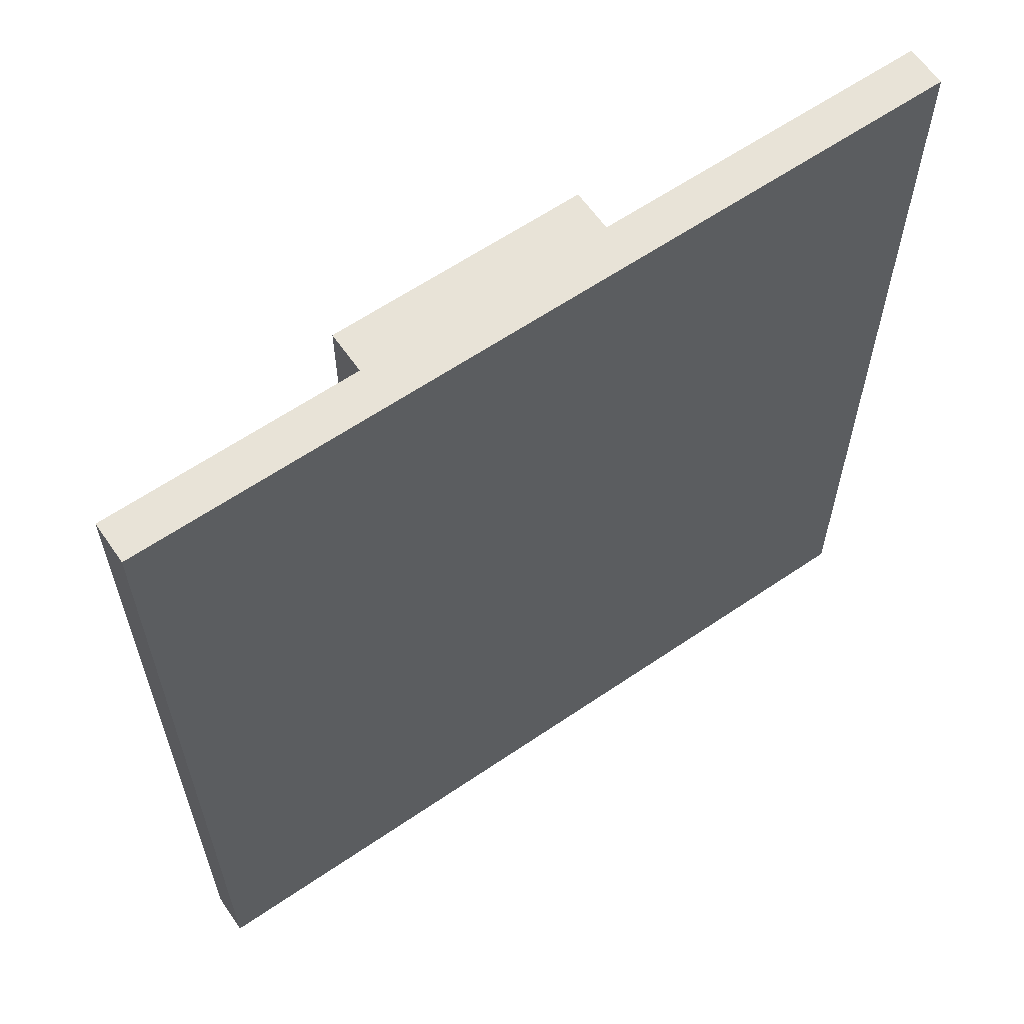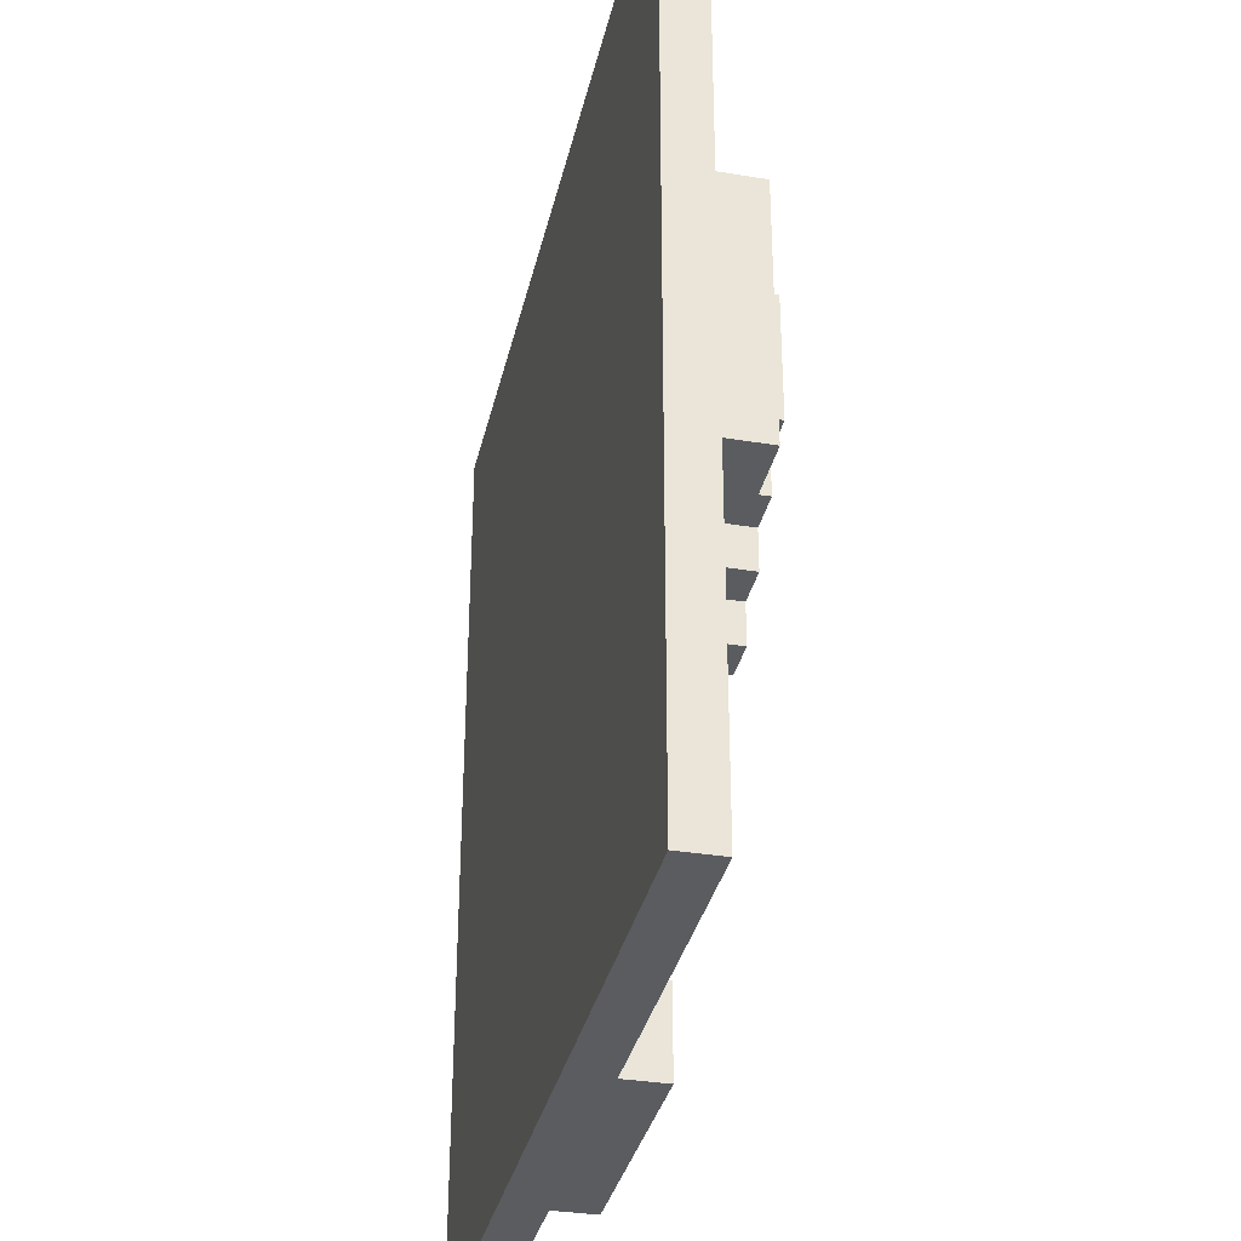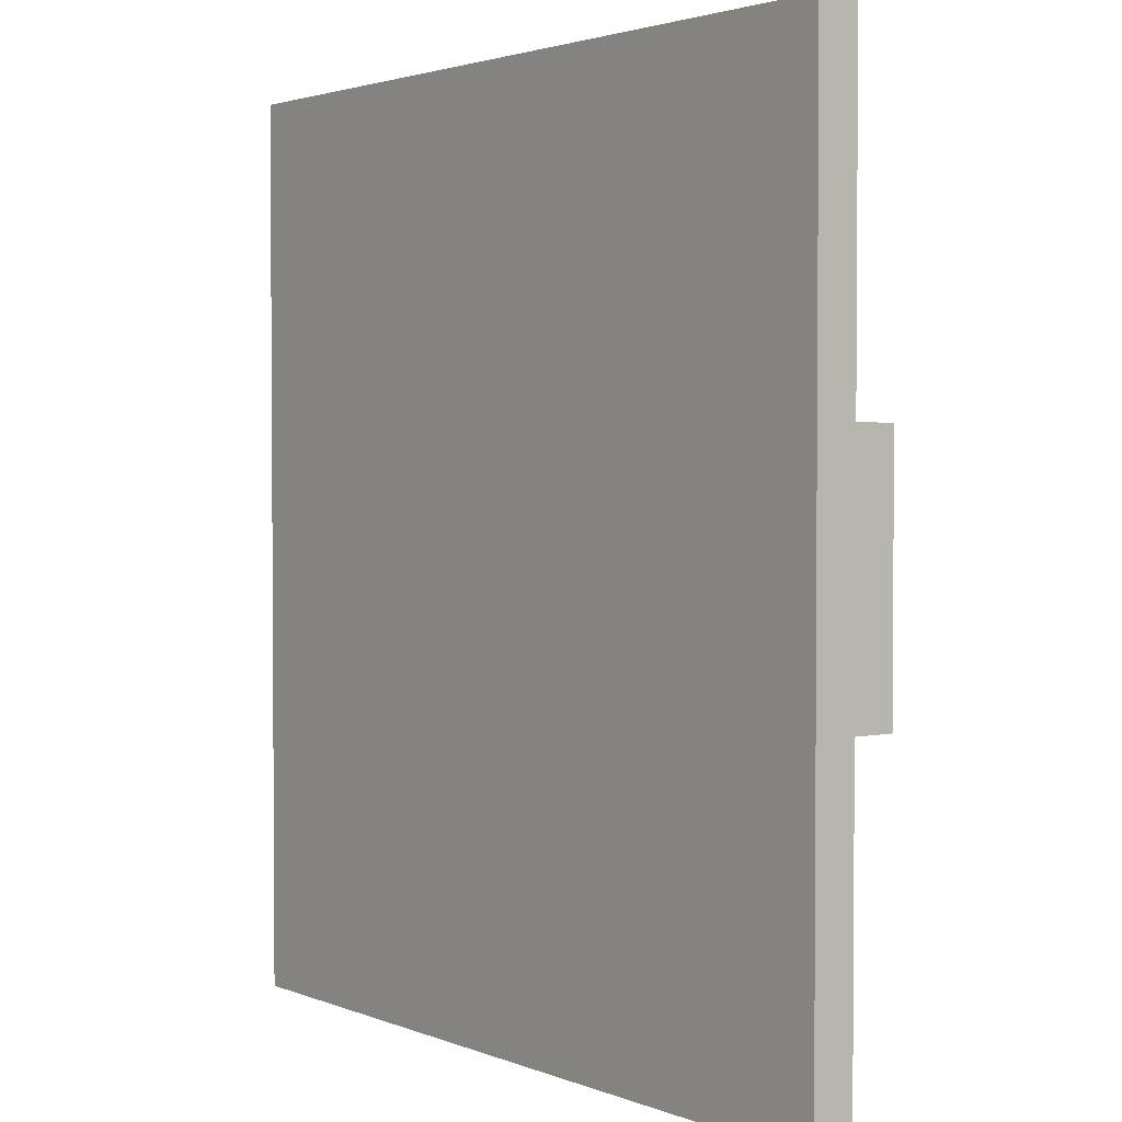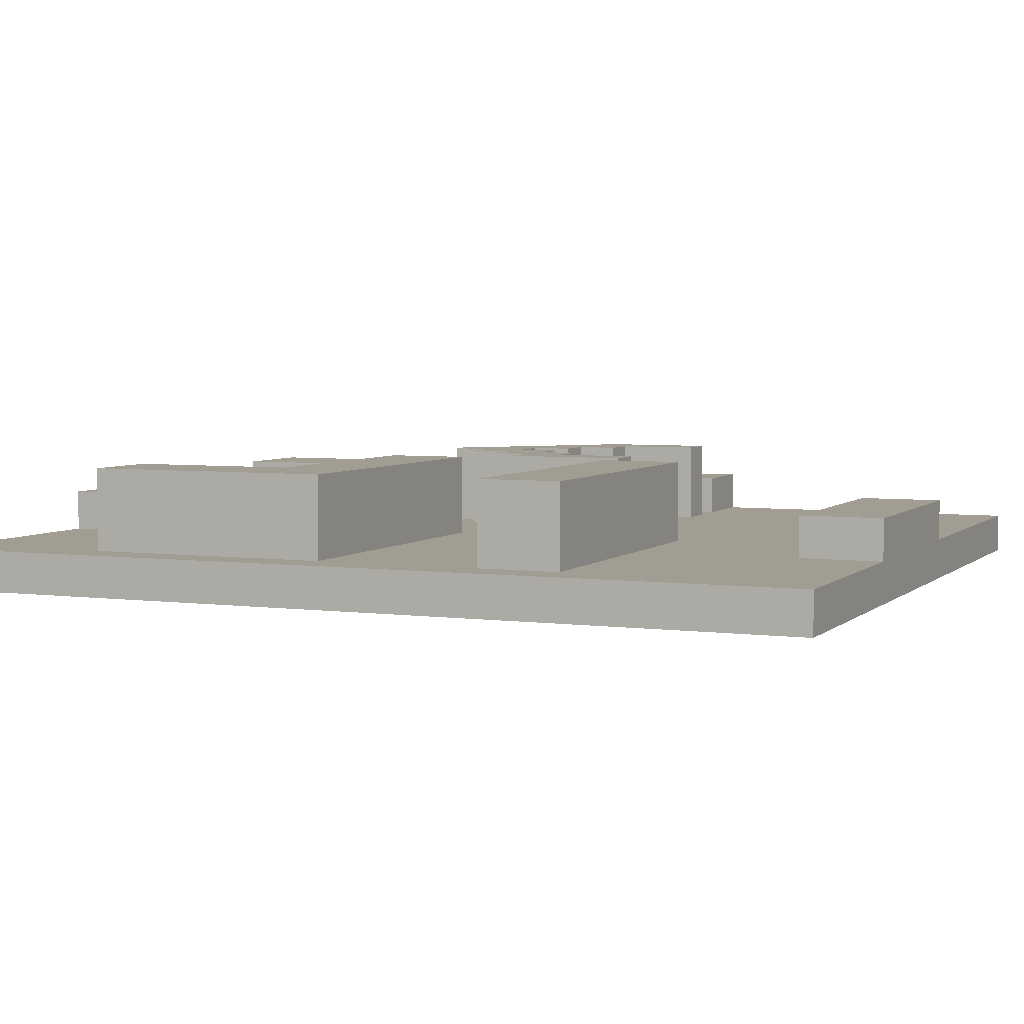
<metadata>
{"format":"obj","ext":"obj","renderer":"f3d","projection":"perspective","resolution":1024,"background":"white","views":[{"elev":62.0,"azim":-34.7,"up":"+Z"},{"elev":-34.1,"azim":77.4,"up":"+Z"},{"elev":2.5,"azim":53.1,"up":"+Z"},{"elev":4.6,"azim":-66.8,"up":"+Y"}]}
</metadata>
<code>
o
v 1.4 2 -1
v 1.4 2 -3.2
v 1.4 2.1 -1
v 1.4 2.1 -3.2
v 1.5 2.1 -1.6
v 1.5 2.1 -1.8
v 1.5 2.1 -2.2
v 1.5 2.1 -2.8
v 1.5 2.2 -1.6
v 1.5 2.2 -1.8
v 1.5 2.2 -2.2
v 1.5 2.2 -2.8
v 1.5 2.3 -1.6
v 1.5 2.3 -1.8
v 1.5 2.3 -2.2
v 1.5 2.3 -2.8
v 1.9 2.1 -2.4
v 1.9 2.1 -2.6
v 1.9 2.2 -2.4
v 1.9 2.2 -2.6
v 1.9 2.3 -2.4
v 1.9 2.3 -2.6
v 2 2.1 -1
v 2 2.1 -1.2
v 2 2.1 -3
v 2 2.1 -3.2
v 2 2.2 -1
v 2 2.2 -1.2
v 2 2.2 -3
v 2 2.2 -3.2
v 2.4 2.1 -1.8
v 2.4 2.1 -2.1
v 2.4 2.2 -1.8
v 2.4 2.2 -2.1
v 2.4 2.3 -1.8
v 2.4 2.3 -2.1
v 2.5 2.1 -2.1
v 2.5 2.1 -2.2
v 2.5 2.2 -2.1
v 2.5 2.2 -2.2
v 2.5 2.3 -2.1
v 2.5 2.3 -2.2
v 2.6 2.1 -2.2
v 2.6 2.1 -2.3
v 2.6 2.2 -2.2
v 2.6 2.2 -2.3
v 2.6 2.3 -2.2
v 2.6 2.3 -2.3
v 2.7 2.1 -2.3
v 2.7 2.1 -2.4
v 2.7 2.2 -2.3
v 2.7 2.2 -2.4
v 2.7 2.3 -2.3
v 2.7 2.3 -2.4
v 2.8 2.1 -2.1
v 2.8 2.1 -2.2
v 2.8 2.2 -2.1
v 2.8 2.2 -2.2
v 2.8 2.3 -2.1
v 2.8 2.3 -2.2
v 2.9 2.1 -2
v 2.9 2.1 -2.1
v 2.9 2.2 -2
v 2.9 2.2 -2.1
v 2.9 2.3 -2
v 2.9 2.3 -2.1
v 3 2.1 -1.8
v 3 2.1 -2
v 3 2.2 -1.8
v 3 2.2 -2
v 3 2.3 -1.8
v 3 2.3 -2
v 3.2 2.1 -1.8
v 3.2 2.1 -2.4
v 3.2 2.2 -1.8
v 3.2 2.2 -2.4
v 1.7 2.1 -2.4
v 1.7 2.1 -2.8
v 1.7 2.2 -2.4
v 1.7 2.2 -2.8
v 1.7 2.3 -2.4
v 1.7 2.3 -2.8
v 2.1 2.1 -2.4
v 2.1 2.1 -2.6
v 2.1 2.2 -2.4
v 2.1 2.2 -2.6
v 2.1 2.3 -2.4
v 2.1 2.3 -2.6
v 2.3 2.1 -1.6
v 2.3 2.1 -1.8
v 2.3 2.1 -2.2
v 2.3 2.1 -2.4
v 2.3 2.2 -1.6
v 2.3 2.2 -1.8
v 2.3 2.2 -2.2
v 2.3 2.2 -2.4
v 2.3 2.3 -1.6
v 2.3 2.3 -1.8
v 2.3 2.3 -2.2
v 2.3 2.3 -2.4
v 2.5 2.1 -1.8
v 2.5 2.1 -2
v 2.5 2.2 -1.8
v 2.5 2.2 -2
v 2.5 2.3 -1.8
v 2.5 2.3 -2
v 2.6 2.1 -1
v 2.6 2.1 -1.2
v 2.6 2.1 -2
v 2.6 2.1 -2.1
v 2.6 2.1 -3
v 2.6 2.1 -3.2
v 2.6 2.2 -1
v 2.6 2.2 -1.2
v 2.6 2.2 -2
v 2.6 2.2 -2.1
v 2.6 2.2 -3
v 2.6 2.2 -3.2
v 2.6 2.3 -2
v 2.6 2.3 -2.1
v 2.7 2.1 -2.1
v 2.7 2.1 -2.2
v 2.7 2.2 -2.1
v 2.7 2.2 -2.2
v 2.7 2.3 -2.1
v 2.7 2.3 -2.2
v 2.8 2.1 -2.3
v 2.8 2.1 -2.4
v 2.8 2.2 -2.3
v 2.8 2.2 -2.4
v 2.8 2.3 -2.3
v 2.8 2.3 -2.4
v 2.9 2.1 -2.2
v 2.9 2.1 -2.3
v 2.9 2.2 -2.2
v 2.9 2.2 -2.3
v 2.9 2.3 -2.2
v 2.9 2.3 -2.3
v 3 2.1 -2.1
v 3 2.1 -2.2
v 3 2.2 -2.1
v 3 2.2 -2.2
v 3 2.3 -2.1
v 3 2.3 -2.2
v 3.1 2.1 -1.8
v 3.1 2.1 -2.1
v 3.1 2.2 -1.8
v 3.1 2.2 -2.1
v 3.1 2.3 -1.8
v 3.1 2.3 -2.1
v 3.4 2 -1
v 3.4 2 -1.8
v 3.4 2 -2.4
v 3.4 2 -3.2
v 3.4 2.1 -1
v 3.4 2.1 -1.8
v 3.4 2.1 -2.4
v 3.4 2.1 -3.2
v 3.4 2.2 -1.8
v 3.4 2.2 -2.4
v 1.4 2 -1
v 1.4 2.1 -1
v 2 2 -1
v 2 2.1 -1
v 2 2.2 -1
v 2.6 2 -1
v 2.6 2.1 -1
v 2.6 2.2 -1
v 3.4 2 -1
v 3.4 2.1 -1
v 1.5 2.1 -1.6
v 1.5 2.2 -1.6
v 1.5 2.3 -1.6
v 2.3 2.1 -1.6
v 2.3 2.2 -1.6
v 2.3 2.3 -1.6
v 2.4 2.1 -1.8
v 2.4 2.2 -1.8
v 2.4 2.3 -1.8
v 2.5 2.1 -1.8
v 2.5 2.2 -1.8
v 2.5 2.3 -1.8
v 3 2.1 -1.8
v 3 2.2 -1.8
v 3 2.3 -1.8
v 3.1 2.1 -1.8
v 3.1 2.2 -1.8
v 3.1 2.3 -1.8
v 3.2 2.1 -1.8
v 3.2 2.2 -1.8
v 3.4 2.1 -1.8
v 3.4 2.2 -1.8
v 2.5 2.1 -2
v 2.5 2.2 -2
v 2.5 2.3 -2
v 2.6 2.1 -2
v 2.6 2.2 -2
v 2.6 2.3 -2
v 2.9 2.1 -2
v 2.9 2.2 -2
v 2.9 2.3 -2
v 3 2.1 -2
v 3 2.2 -2
v 3 2.3 -2
v 2.6 2.1 -2.1
v 2.6 2.2 -2.1
v 2.6 2.3 -2.1
v 2.7 2.1 -2.1
v 2.7 2.2 -2.1
v 2.7 2.3 -2.1
v 2.8 2.1 -2.1
v 2.8 2.2 -2.1
v 2.8 2.3 -2.1
v 2.9 2.1 -2.1
v 2.9 2.2 -2.1
v 2.9 2.3 -2.1
v 1.5 2.1 -2.2
v 1.5 2.2 -2.2
v 1.5 2.3 -2.2
v 2.3 2.1 -2.2
v 2.3 2.2 -2.2
v 2.3 2.3 -2.2
v 2.7 2.1 -2.2
v 2.7 2.2 -2.2
v 2.7 2.3 -2.2
v 2.8 2.1 -2.2
v 2.8 2.2 -2.2
v 2.8 2.3 -2.2
v 2 2.1 -3
v 2 2.2 -3
v 2.6 2.1 -3
v 2.6 2.2 -3
v 2 2.1 -1.2
v 2 2.2 -1.2
v 2.6 2.1 -1.2
v 2.6 2.2 -1.2
v 1.5 2.1 -1.8
v 1.5 2.2 -1.8
v 1.5 2.3 -1.8
v 2.3 2.1 -1.8
v 2.3 2.2 -1.8
v 2.3 2.3 -1.8
v 2.4 2.1 -2.1
v 2.4 2.2 -2.1
v 2.4 2.3 -2.1
v 2.5 2.1 -2.1
v 2.5 2.2 -2.1
v 2.5 2.3 -2.1
v 3 2.1 -2.1
v 3 2.2 -2.1
v 3 2.3 -2.1
v 3.1 2.1 -2.1
v 3.1 2.2 -2.1
v 3.1 2.3 -2.1
v 2.5 2.1 -2.2
v 2.5 2.2 -2.2
v 2.5 2.3 -2.2
v 2.6 2.1 -2.2
v 2.6 2.2 -2.2
v 2.6 2.3 -2.2
v 2.9 2.1 -2.2
v 2.9 2.2 -2.2
v 2.9 2.3 -2.2
v 3 2.1 -2.2
v 3 2.2 -2.2
v 3 2.3 -2.2
v 2.6 2.1 -2.3
v 2.6 2.2 -2.3
v 2.6 2.3 -2.3
v 2.7 2.1 -2.3
v 2.7 2.2 -2.3
v 2.7 2.3 -2.3
v 2.8 2.1 -2.3
v 2.8 2.2 -2.3
v 2.8 2.3 -2.3
v 2.9 2.1 -2.3
v 2.9 2.2 -2.3
v 2.9 2.3 -2.3
v 1.7 2.1 -2.4
v 1.7 2.2 -2.4
v 1.7 2.3 -2.4
v 1.9 2.1 -2.4
v 1.9 2.2 -2.4
v 1.9 2.3 -2.4
v 2.1 2.1 -2.4
v 2.1 2.2 -2.4
v 2.1 2.3 -2.4
v 2.3 2.1 -2.4
v 2.3 2.2 -2.4
v 2.3 2.3 -2.4
v 2.7 2.1 -2.4
v 2.7 2.2 -2.4
v 2.7 2.3 -2.4
v 2.8 2.1 -2.4
v 2.8 2.2 -2.4
v 2.8 2.3 -2.4
v 3.2 2.1 -2.4
v 3.2 2.2 -2.4
v 3.4 2.1 -2.4
v 3.4 2.2 -2.4
v 1.9 2.1 -2.6
v 1.9 2.2 -2.6
v 1.9 2.3 -2.6
v 2.1 2.1 -2.6
v 2.1 2.2 -2.6
v 2.1 2.3 -2.6
v 1.5 2.1 -2.8
v 1.5 2.2 -2.8
v 1.5 2.3 -2.8
v 1.7 2.1 -2.8
v 1.7 2.2 -2.8
v 1.7 2.3 -2.8
v 1.4 2 -3.2
v 1.4 2.1 -3.2
v 2 2 -3.2
v 2 2.1 -3.2
v 2 2.2 -3.2
v 2.6 2 -3.2
v 2.6 2.1 -3.2
v 2.6 2.2 -3.2
v 3.4 2 -3.2
v 3.4 2.1 -3.2
v 1.4 2 -1
v 2 2 -1
v 2.6 2 -1
v 3.4 2 -1
v 2 2 -1.2
v 2.6 2 -1.2
v 3.2 2 -1.8
v 3.4 2 -1.8
v 3.2 2 -2.4
v 3.4 2 -2.4
v 2 2 -3
v 2.6 2 -3
v 1.4 2 -3.2
v 2 2 -3.2
v 2.6 2 -3.2
v 3.4 2 -3.2
v 1.4 2.1 -1
v 2 2.1 -1
v 2.6 2.1 -1
v 3.4 2.1 -1
v 2 2.1 -1.2
v 2.6 2.1 -1.2
v 1.5 2.1 -1.6
v 2.3 2.1 -1.6
v 1.5 2.1 -1.8
v 2.3 2.1 -1.8
v 2.4 2.1 -1.8
v 2.5 2.1 -1.8
v 3 2.1 -1.8
v 3.1 2.1 -1.8
v 3.2 2.1 -1.8
v 3.4 2.1 -1.8
v 2.5 2.1 -2
v 2.6 2.1 -2
v 2.9 2.1 -2
v 3 2.1 -2
v 2.4 2.1 -2.1
v 2.5 2.1 -2.1
v 2.6 2.1 -2.1
v 2.7 2.1 -2.1
v 2.8 2.1 -2.1
v 2.9 2.1 -2.1
v 3 2.1 -2.1
v 3.1 2.1 -2.1
v 1.5 2.1 -2.2
v 2.3 2.1 -2.2
v 2.5 2.1 -2.2
v 2.6 2.1 -2.2
v 2.7 2.1 -2.2
v 2.8 2.1 -2.2
v 2.9 2.1 -2.2
v 3 2.1 -2.2
v 2.6 2.1 -2.3
v 2.7 2.1 -2.3
v 2.8 2.1 -2.3
v 2.9 2.1 -2.3
v 1.7 2.1 -2.4
v 1.9 2.1 -2.4
v 2.1 2.1 -2.4
v 2.3 2.1 -2.4
v 2.7 2.1 -2.4
v 2.8 2.1 -2.4
v 3.2 2.1 -2.4
v 3.4 2.1 -2.4
v 1.9 2.1 -2.6
v 2.1 2.1 -2.6
v 1.5 2.1 -2.8
v 1.7 2.1 -2.8
v 2 2.1 -3
v 2.6 2.1 -3
v 1.4 2.1 -3.2
v 2 2.1 -3.2
v 2.6 2.1 -3.2
v 3.4 2.1 -3.2
v 2 2.2 -1
v 2.6 2.2 -1
v 2 2.2 -1.2
v 2.6 2.2 -1.2
v 3.2 2.2 -1.8
v 3.4 2.2 -1.8
v 3.2 2.2 -2.4
v 3.4 2.2 -2.4
v 2 2.2 -3
v 2.6 2.2 -3
v 2 2.2 -3.2
v 2.6 2.2 -3.2
v 1.5 2.3 -1.6
v 2.3 2.3 -1.6
v 1.5 2.3 -1.8
v 2.3 2.3 -1.8
v 2.4 2.3 -1.8
v 2.5 2.3 -1.8
v 3 2.3 -1.8
v 3.1 2.3 -1.8
v 2.5 2.3 -2
v 2.6 2.3 -2
v 2.9 2.3 -2
v 3 2.3 -2
v 2.4 2.3 -2.1
v 2.5 2.3 -2.1
v 2.6 2.3 -2.1
v 2.7 2.3 -2.1
v 2.8 2.3 -2.1
v 2.9 2.3 -2.1
v 3 2.3 -2.1
v 3.1 2.3 -2.1
v 1.5 2.3 -2.2
v 2.3 2.3 -2.2
v 2.5 2.3 -2.2
v 2.6 2.3 -2.2
v 2.7 2.3 -2.2
v 2.8 2.3 -2.2
v 2.9 2.3 -2.2
v 3 2.3 -2.2
v 2.6 2.3 -2.3
v 2.7 2.3 -2.3
v 2.8 2.3 -2.3
v 2.9 2.3 -2.3
v 1.7 2.3 -2.4
v 1.9 2.3 -2.4
v 2.1 2.3 -2.4
v 2.3 2.3 -2.4
v 2.7 2.3 -2.4
v 2.8 2.3 -2.4
v 1.9 2.3 -2.6
v 2.1 2.3 -2.6
v 1.5 2.3 -2.8
v 1.7 2.3 -2.8
f 3 2 1
f 4 2 3
f 9 6 5
f 10 6 9
f 11 8 7
f 12 8 11
f 13 10 9
f 14 10 13
f 15 12 11
f 16 12 15
f 19 18 17
f 20 18 19
f 21 20 19
f 22 20 21
f 27 24 23
f 28 24 27
f 29 26 25
f 30 26 29
f 33 32 31
f 34 32 33
f 35 34 33
f 36 34 35
f 39 38 37
f 40 38 39
f 41 40 39
f 42 40 41
f 45 44 43
f 46 44 45
f 47 46 45
f 48 46 47
f 51 50 49
f 52 50 51
f 53 52 51
f 54 52 53
f 57 56 55
f 58 56 57
f 59 58 57
f 60 58 59
f 63 62 61
f 64 62 63
f 65 64 63
f 66 64 65
f 69 68 67
f 70 68 69
f 71 70 69
f 72 70 71
f 75 74 73
f 76 74 75
f 77 78 79
f 79 78 80
f 79 80 81
f 81 80 82
f 83 84 85
f 85 84 86
f 85 86 87
f 87 86 88
f 89 90 93
f 93 90 94
f 91 92 95
f 95 92 96
f 93 94 97
f 97 94 98
f 95 96 99
f 99 96 100
f 101 102 103
f 103 102 104
f 103 104 105
f 105 104 106
f 107 108 113
f 113 108 114
f 109 110 115
f 115 110 116
f 111 112 117
f 117 112 118
f 115 116 119
f 119 116 120
f 121 122 123
f 123 122 124
f 123 124 125
f 125 124 126
f 127 128 129
f 129 128 130
f 129 130 131
f 131 130 132
f 133 134 135
f 135 134 136
f 135 136 137
f 137 136 138
f 139 140 141
f 141 140 142
f 141 142 143
f 143 142 144
f 145 146 147
f 147 146 148
f 147 148 149
f 149 148 150
f 151 152 155
f 152 153 156
f 155 152 156
f 153 154 157
f 156 153 157
f 157 154 158
f 156 157 159
f 159 157 160
f 163 162 161
f 164 162 163
f 166 164 163
f 166 165 164
f 167 165 166
f 168 165 167
f 169 167 166
f 170 167 169
f 174 172 171
f 175 173 172
f 175 172 174
f 176 173 175
f 180 178 177
f 181 179 178
f 181 178 180
f 182 179 181
f 186 184 183
f 187 185 184
f 187 184 186
f 188 185 187
f 191 190 189
f 192 190 191
f 196 194 193
f 197 195 194
f 197 194 196
f 198 195 197
f 202 200 199
f 203 201 200
f 203 200 202
f 204 201 203
f 208 206 205
f 209 207 206
f 209 206 208
f 210 207 209
f 214 212 211
f 215 213 212
f 215 212 214
f 216 213 215
f 220 218 217
f 221 219 218
f 221 218 220
f 222 219 221
f 226 224 223
f 227 225 224
f 227 224 226
f 228 225 227
f 231 230 229
f 232 230 231
f 233 234 235
f 235 234 236
f 237 238 240
f 238 239 241
f 240 238 241
f 241 239 242
f 243 244 246
f 244 245 247
f 246 244 247
f 247 245 248
f 249 250 252
f 250 251 253
f 252 250 253
f 253 251 254
f 255 256 258
f 256 257 259
f 258 256 259
f 259 257 260
f 261 262 264
f 262 263 265
f 264 262 265
f 265 263 266
f 267 268 270
f 268 269 271
f 270 268 271
f 271 269 272
f 273 274 276
f 274 275 277
f 276 274 277
f 277 275 278
f 279 280 282
f 280 281 283
f 282 280 283
f 283 281 284
f 285 286 288
f 286 287 289
f 288 286 289
f 289 287 290
f 291 292 294
f 292 293 295
f 294 292 295
f 295 293 296
f 297 298 299
f 299 298 300
f 301 302 304
f 302 303 305
f 304 302 305
f 305 303 306
f 307 308 310
f 308 309 311
f 310 308 311
f 311 309 312
f 313 314 315
f 315 314 316
f 315 316 318
f 316 317 318
f 318 317 319
f 319 317 320
f 318 319 321
f 321 319 322
f 327 324 323
f 327 325 324
f 328 326 325
f 328 325 327
f 329 328 327
f 329 326 328
f 330 326 329
f 331 329 327
f 331 330 329
f 332 330 331
f 333 327 323
f 333 331 327
f 333 332 331
f 334 332 333
f 335 333 323
f 336 334 333
f 336 333 335
f 337 332 334
f 337 334 336
f 338 332 337
f 339 340 343
f 341 342 344
f 339 343 345
f 343 344 345
f 345 344 346
f 339 345 347
f 346 344 348
f 348 344 349
f 349 344 350
f 344 342 351
f 350 344 351
f 351 342 352
f 352 342 353
f 353 342 354
f 350 351 355
f 355 351 356
f 356 351 357
f 357 351 358
f 347 348 359
f 348 349 359
f 356 357 361
f 361 357 362
f 362 357 363
f 363 357 364
f 352 353 366
f 339 347 367
f 359 360 367
f 347 359 367
f 367 360 368
f 368 360 369
f 362 363 371
f 371 363 372
f 365 366 374
f 369 370 375
f 368 369 375
f 373 374 378
f 375 376 382
f 368 375 382
f 382 376 383
f 377 378 384
f 366 353 385
f 374 366 385
f 384 378 385
f 378 374 385
f 379 380 387
f 385 386 388
f 383 384 388
f 384 385 388
f 382 383 388
f 381 382 388
f 339 367 389
f 379 387 390
f 387 388 390
f 390 388 391
f 389 390 391
f 388 386 392
f 391 388 392
f 339 389 393
f 389 391 393
f 393 391 394
f 392 386 395
f 395 386 396
f 397 398 399
f 399 398 400
f 401 402 403
f 403 402 404
f 405 406 407
f 407 406 408
f 409 410 411
f 411 410 412
f 413 414 417
f 415 416 420
f 417 418 421
f 413 417 421
f 421 418 422
f 422 418 423
f 419 420 426
f 420 416 427
f 426 420 427
f 427 416 428
f 423 424 431
f 422 423 431
f 431 424 432
f 432 424 433
f 425 426 434
f 426 427 434
f 434 427 435
f 435 427 436
f 432 433 437
f 434 435 437
f 433 434 437
f 437 435 438
f 438 435 439
f 439 435 440
f 429 430 441
f 441 430 442
f 442 430 443
f 443 430 444
f 438 439 445
f 445 439 446
f 442 443 447
f 447 443 448
f 429 441 449
f 449 441 450

</code>
